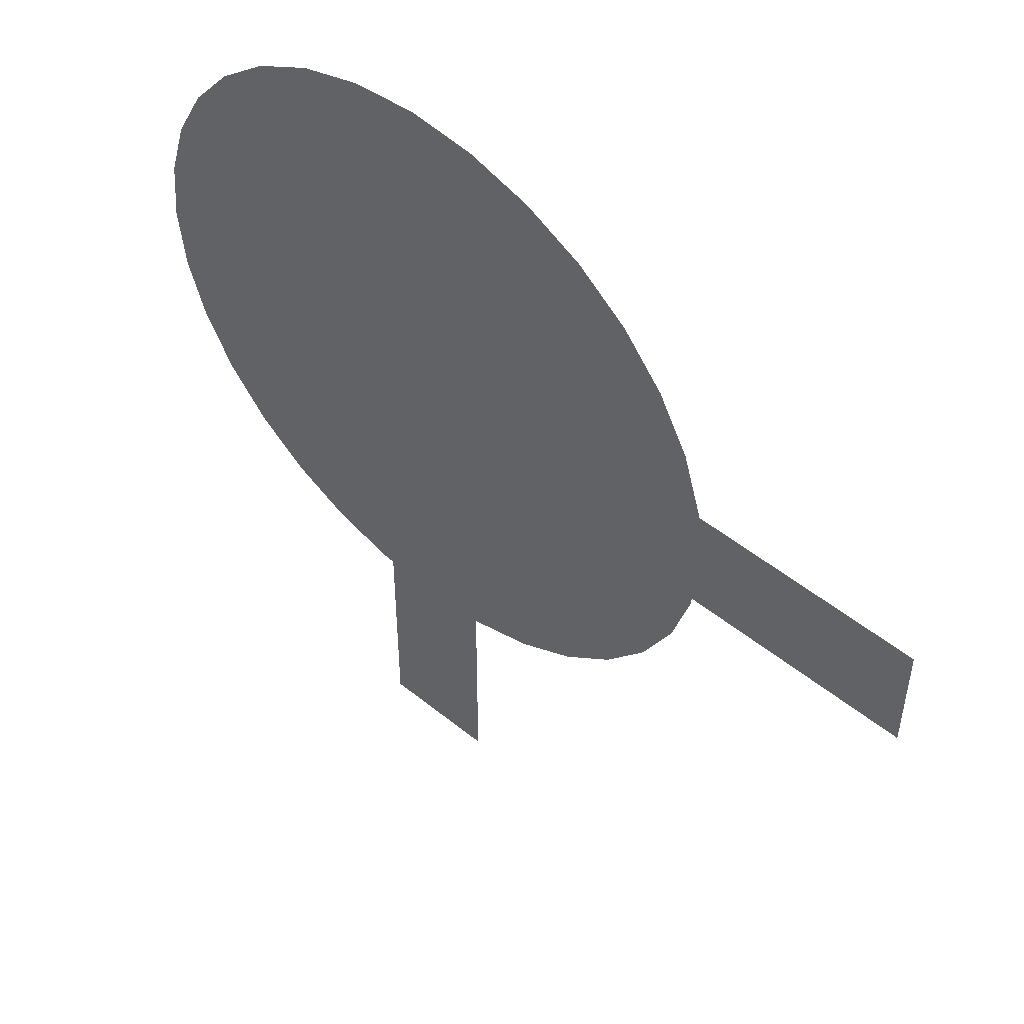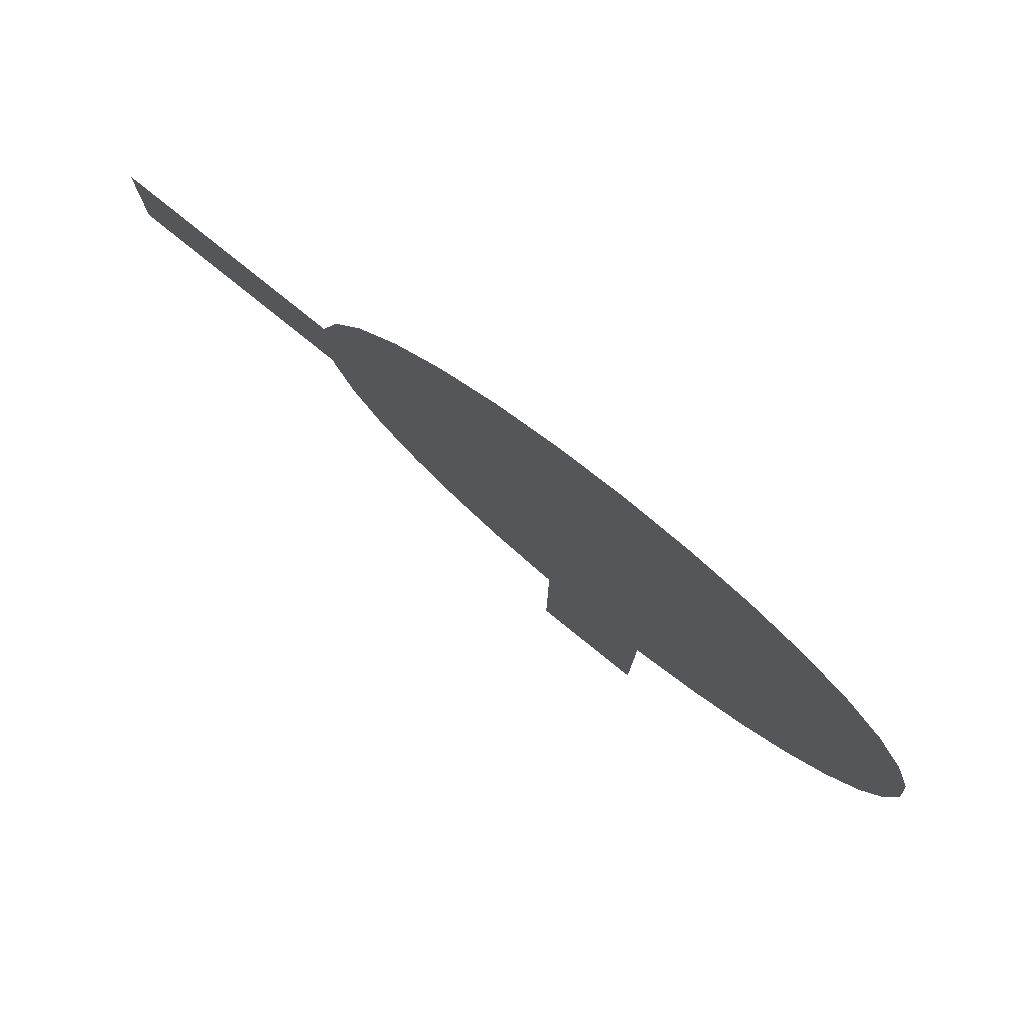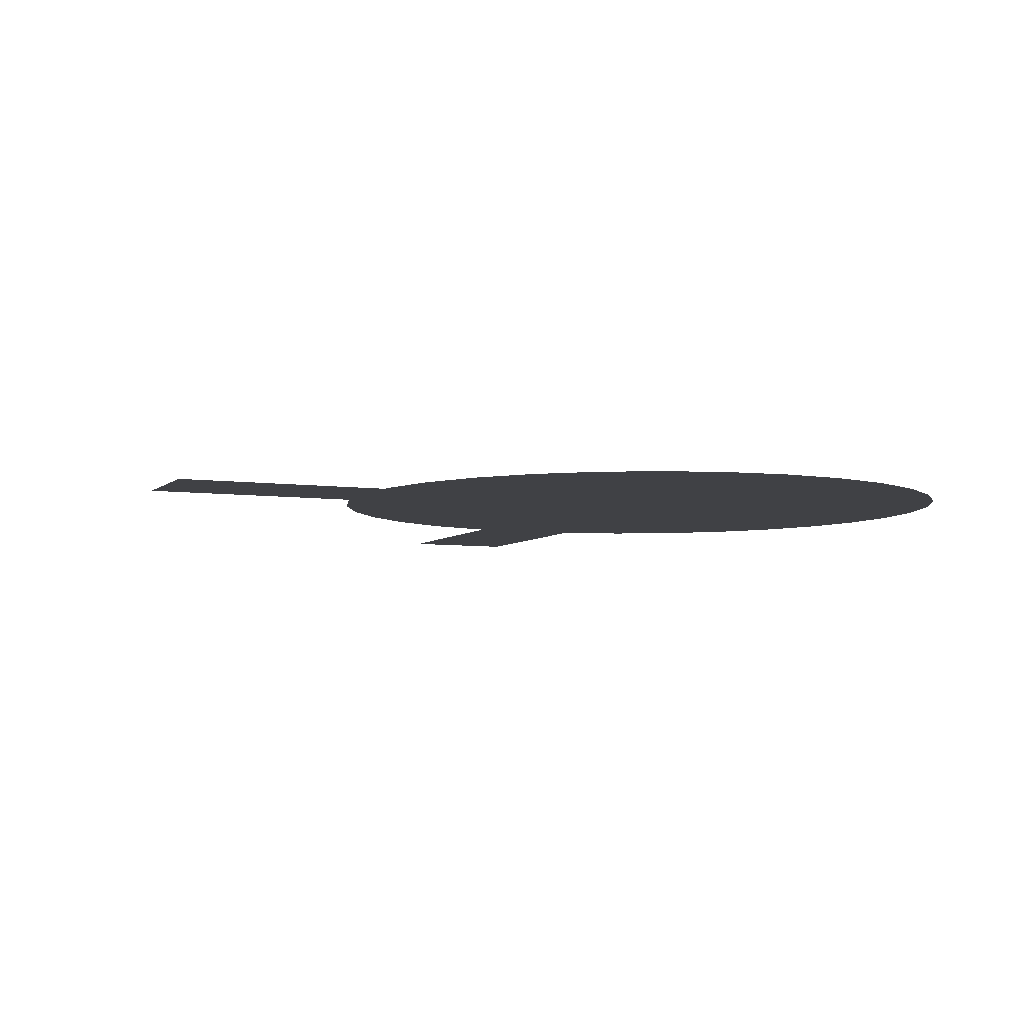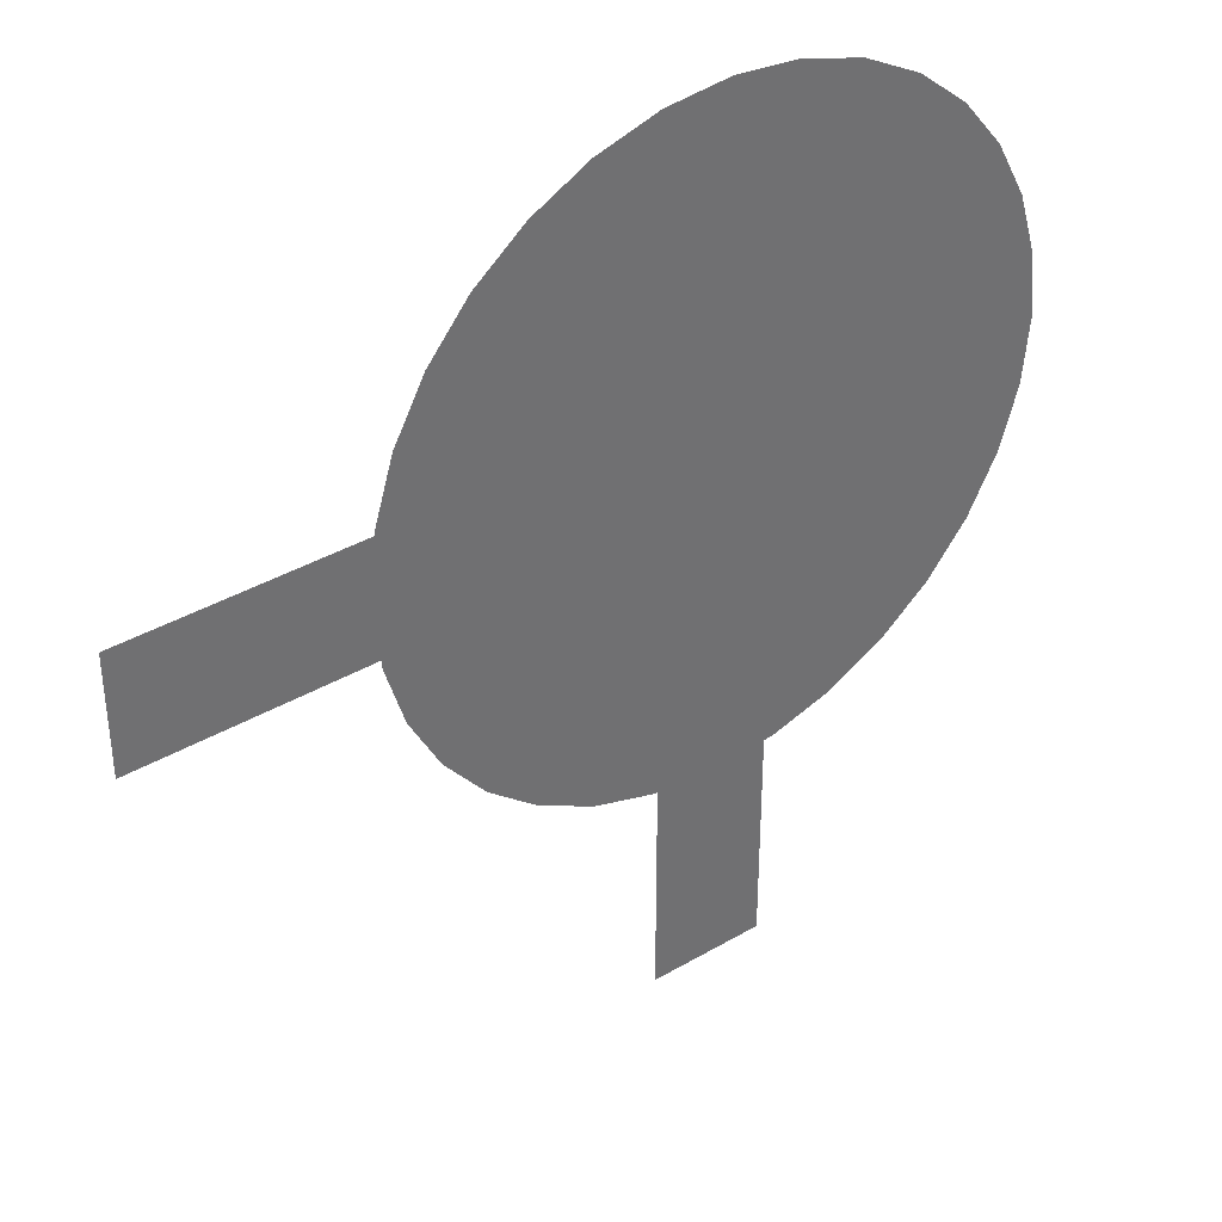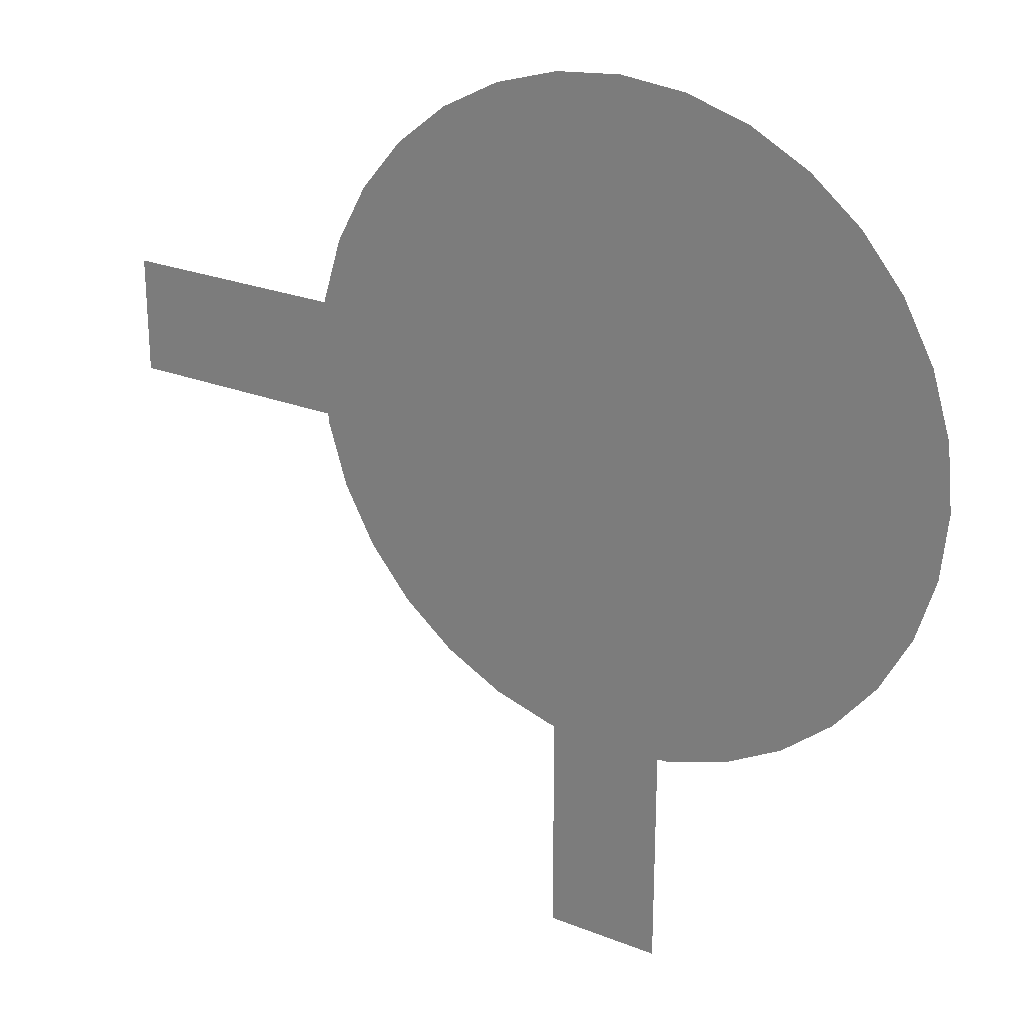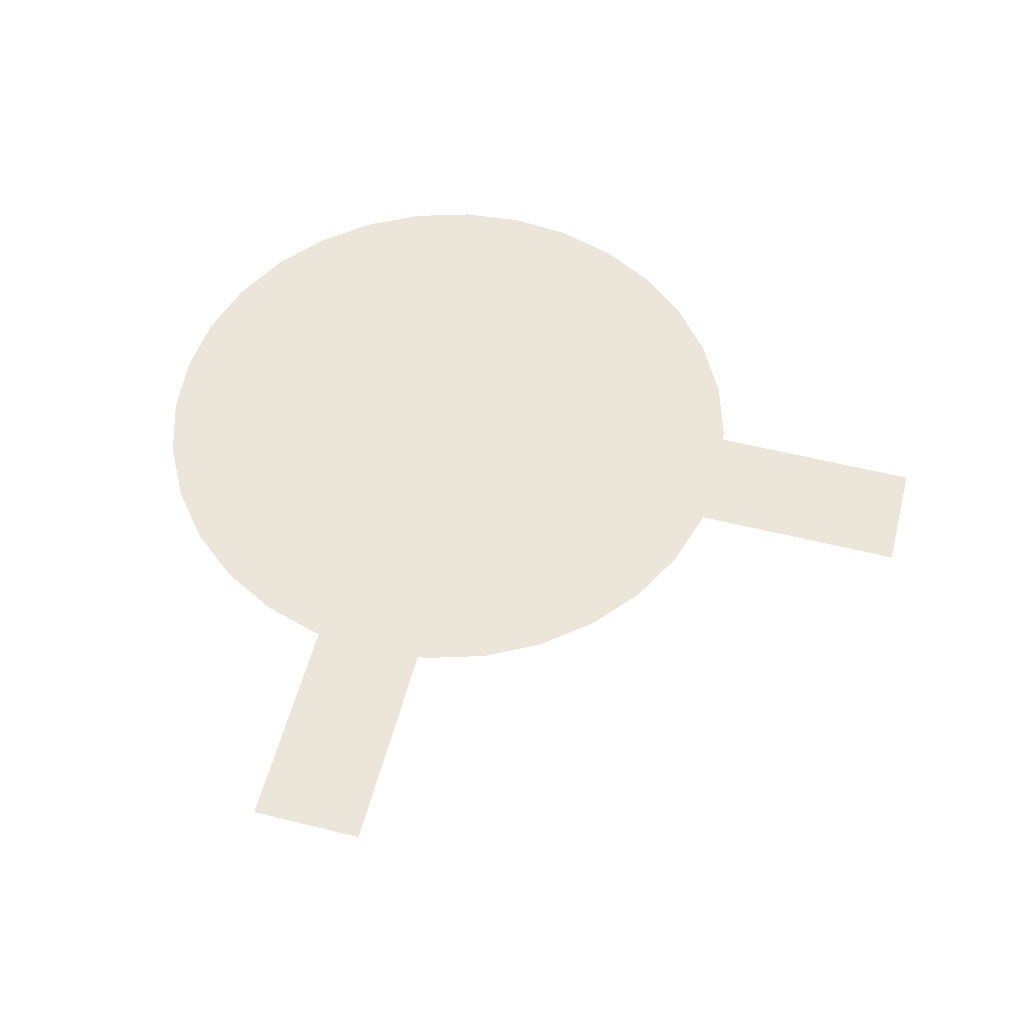
<metadata>
{"format":"obj","ext":"obj","renderer":"f3d","projection":"perspective","resolution":1024,"background":"white","views":[{"elev":51.1,"azim":41.4,"up":"+Z"},{"elev":79.5,"azim":-141.2,"up":"+Z"},{"elev":-5.9,"azim":-113.5,"up":"+Y"},{"elev":37.8,"azim":143.3,"up":"+Z"},{"elev":24.6,"azim":-147.0,"up":"+Z"},{"elev":56.0,"azim":104.6,"up":"+Y"}]}
</metadata>
<code>
o Cylinder
v -0.2347 1 -0.5604
v -0.5594 1 -0.2357
v -0.2347 1 0.5483
v -0.1221 1 0.5824
v -0.005061 1 0.5939
v 0.112 1 0.5824
v 0.2245 1 0.5483
v 0.3283 1 0.4928
v 0.4192 1 0.4182
v 0.4938 1 0.3273
v 0.5493 1 0.2235
v 0.5834 1 0.111
v 0.5493 1 -0.2357
v 0.5949 1 -0.006073
v 0.5834 1 -0.1231
v 0.4938 1 -0.3394
v 0.2245 1 -0.5604
v 0.4192 1 -0.4303
v 0.3283 1 -0.505
v 0.112 1 -0.5945
v -0.005061 1 -0.6061
v -0.1221 1 -0.5945
v -0.3384 1 -0.505
v -0.4293 1 -0.4303
v -0.5039 1 -0.3394
v -0.5935 1 -0.1231
v -0.6051 1 -0.006073
v -0.5935 1 0.111
v -0.5594 1 0.2235
v -0.5039 1 0.3273
v -0.4293 1 0.4182
v -0.3384 1 0.4928
g Cylinder_Cylinder_None
f 1 2 3
f 3 4 5
f 5 6 3
f 6 7 3
f 7 8 9
f 9 10 11
f 11 12 13
f 12 14 13
f 14 15 13
f 13 16 17
f 16 18 17
f 18 19 17
f 17 20 1
f 20 21 1
f 21 22 1
f 1 23 24
f 24 25 2
f 2 26 27
f 27 28 29
f 29 30 31
f 31 32 3
f 7 9 11
f 1 24 2
f 2 27 29
f 29 31 2
f 31 3 2
f 3 7 11
f 11 13 3
f 13 17 3
f 17 1 3
o Cube.001_Cube.002
v -0.2314 0.9999 -0.1063
v 0.9956 0.9999 0.1037
v 0.9956 0.9999 -0.1063
v -0.2314 0.9999 0.1037
g Cube.001_Cube.002_Cube.001_Cube.002_None
f 33 34 35
f 33 36 34
o Cube.002_Cube.003
v -0.1036 0.9999 0.2303
v 0.1064 0.9999 -0.9967
v -0.1036 0.9999 -0.9967
v 0.1064 0.9999 0.2303
g Cube.002_Cube.003_Cube.002_Cube.003_None
f 37 38 39
f 37 40 38

</code>
